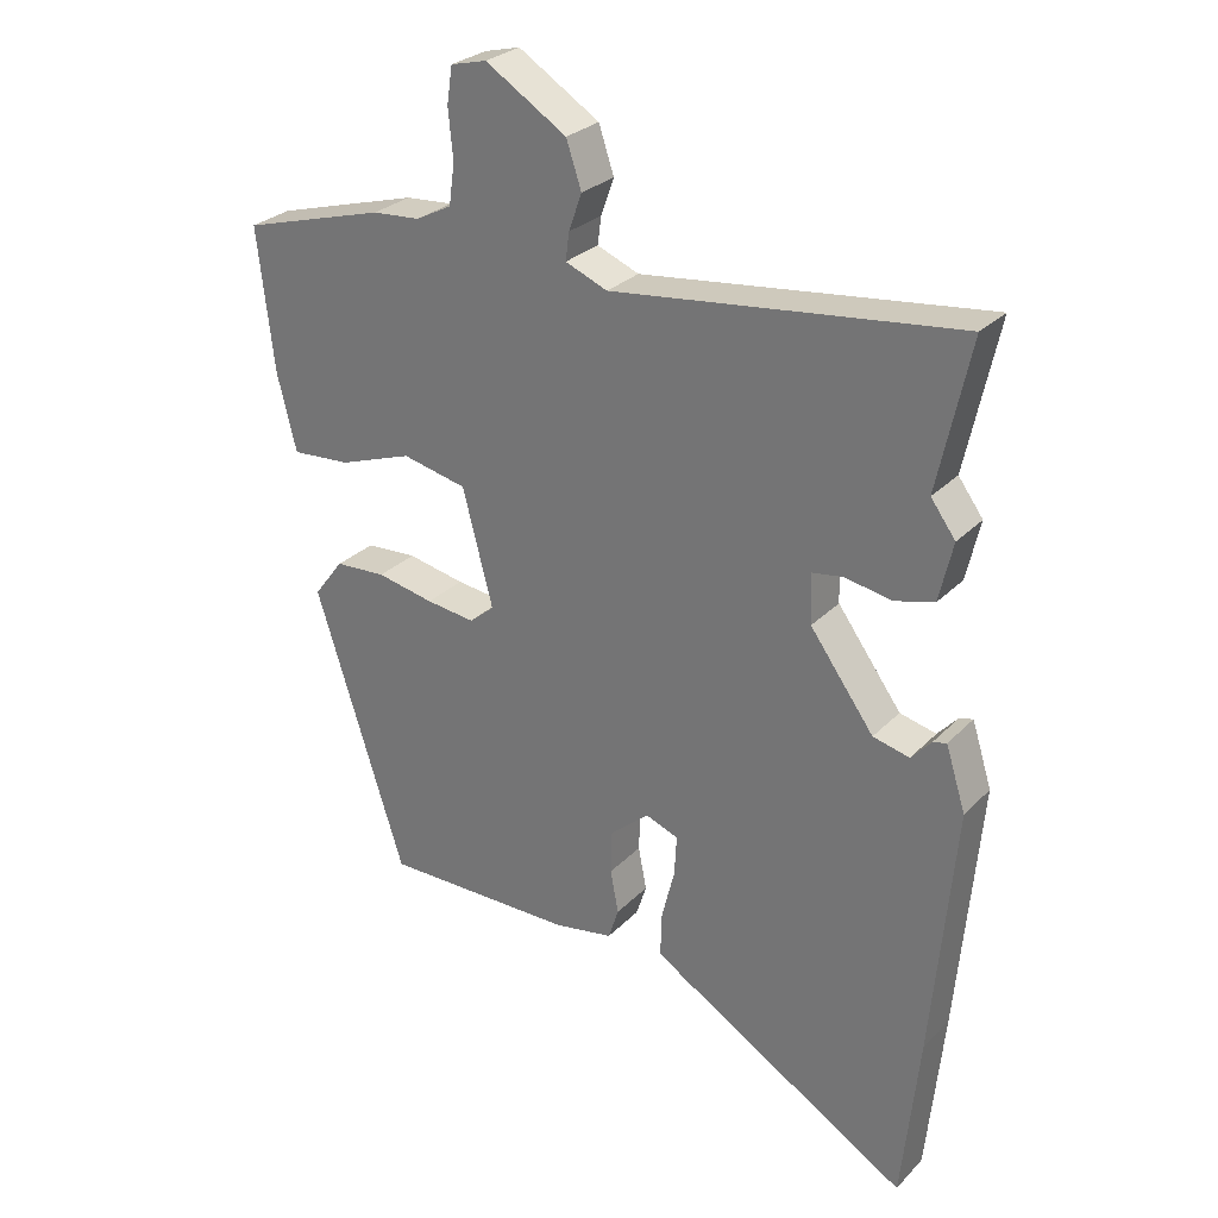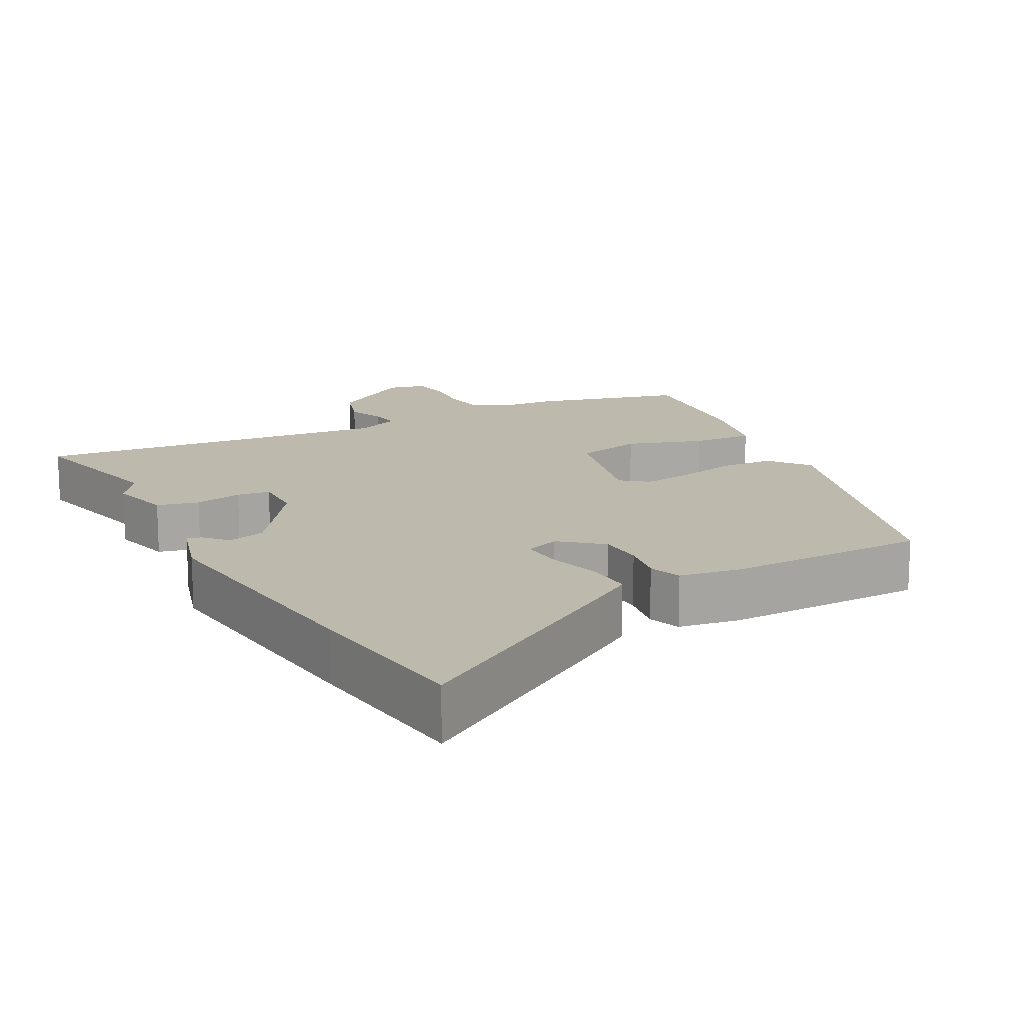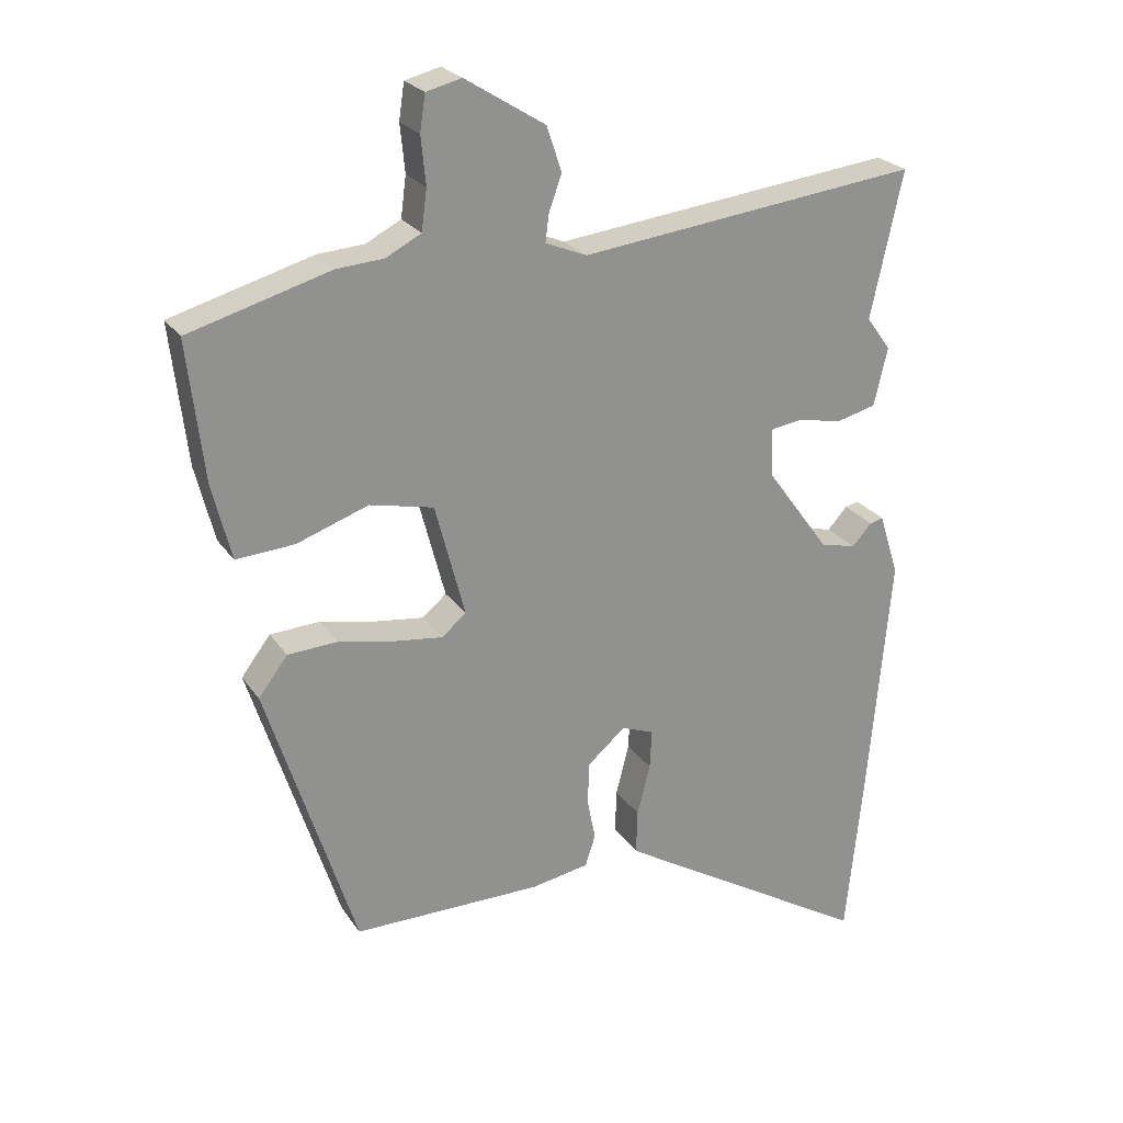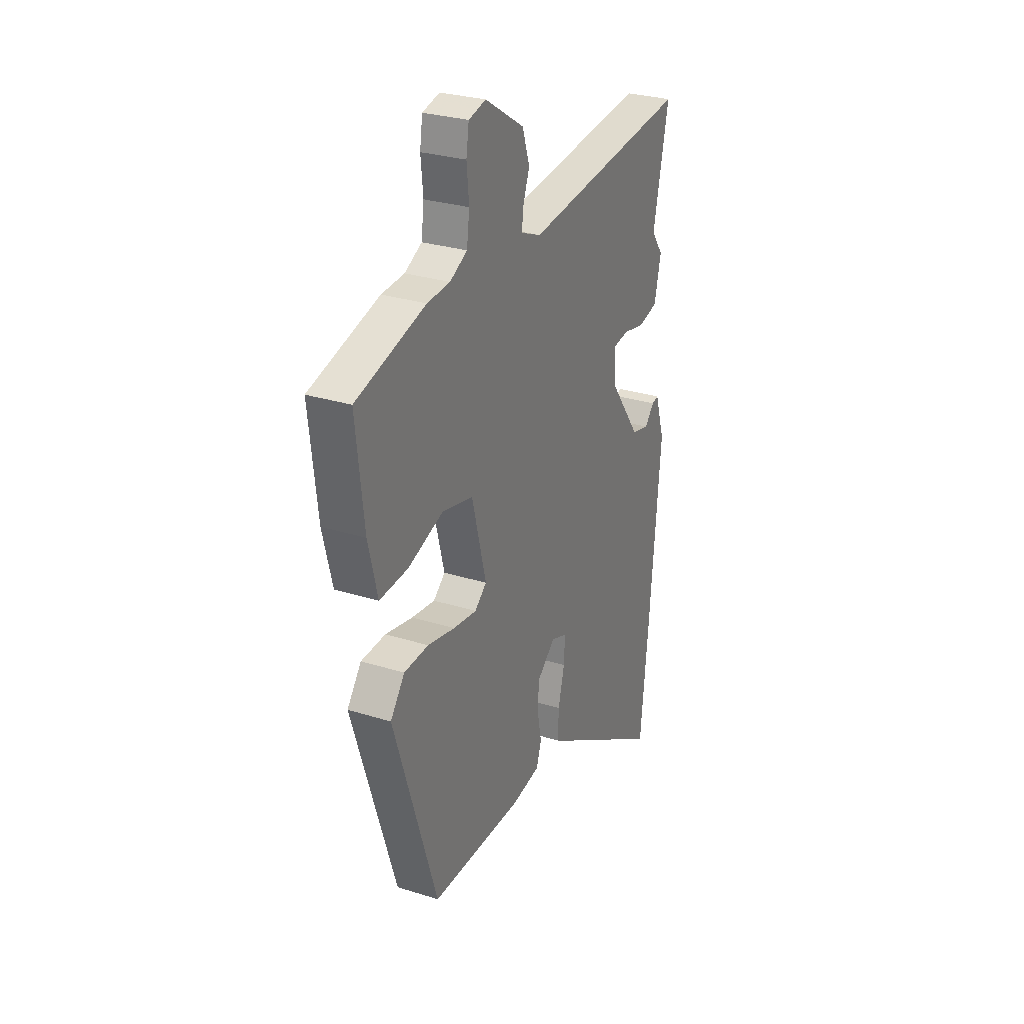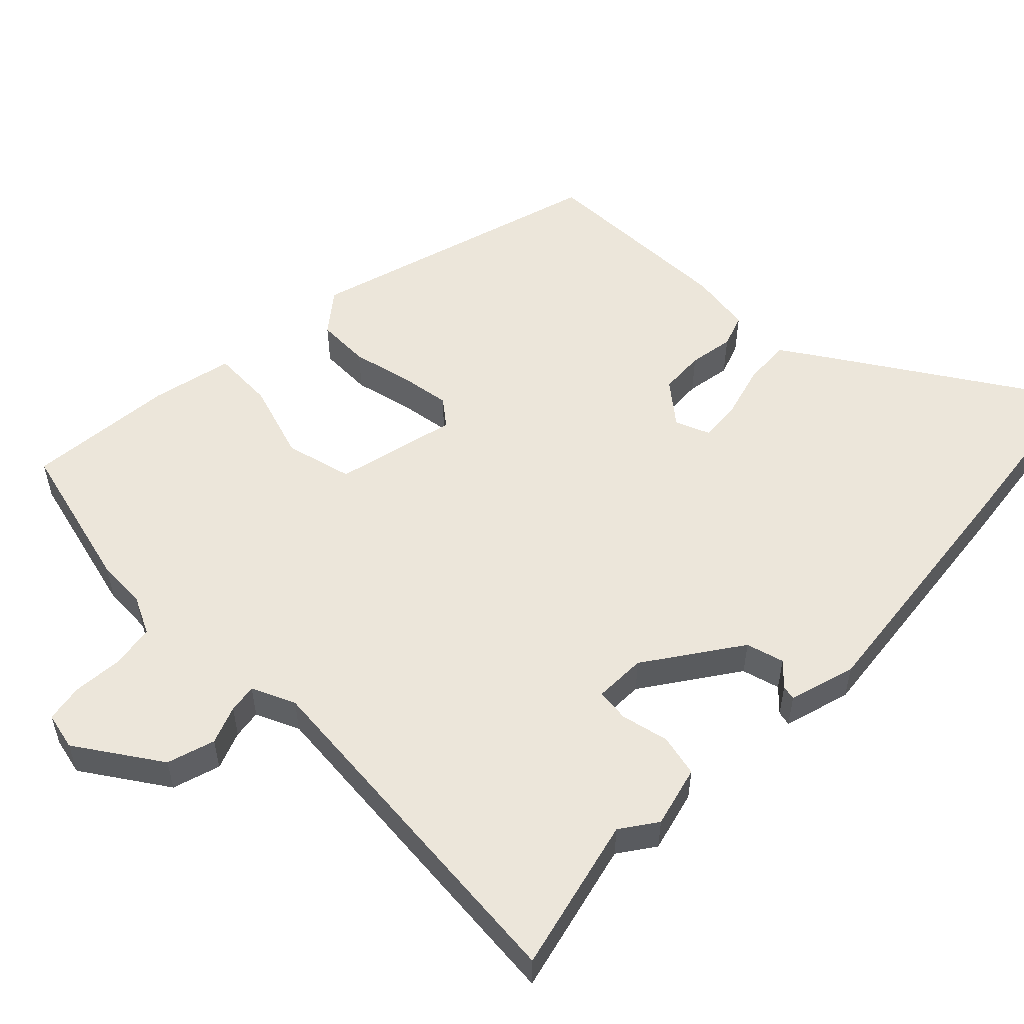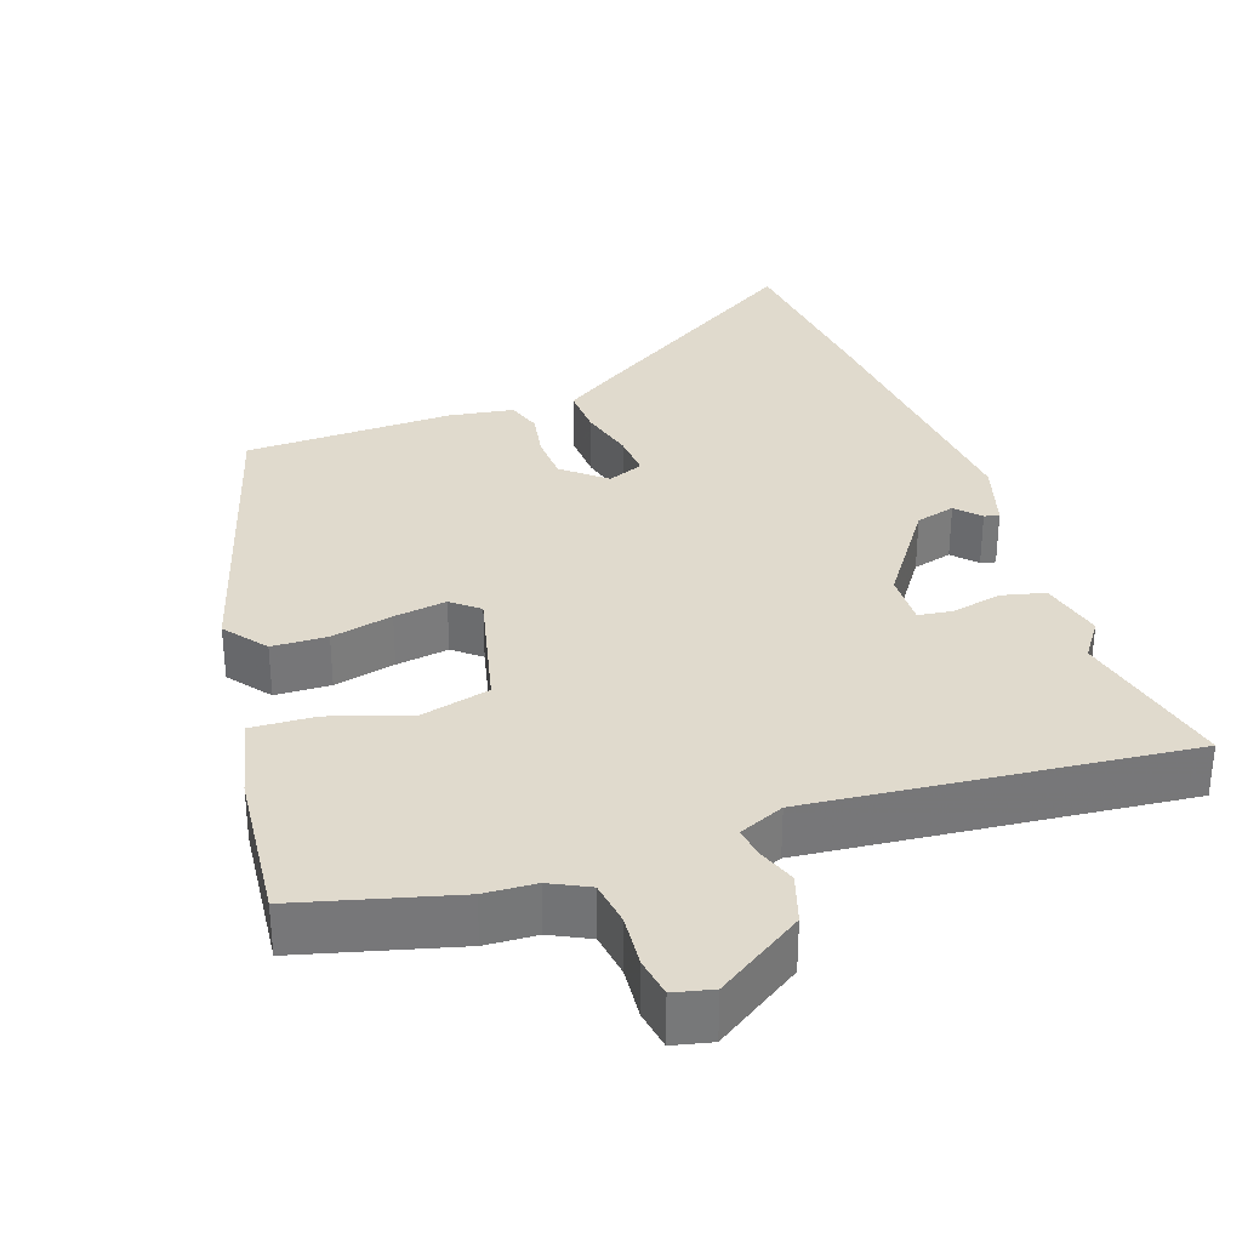
<metadata>
{"format":"obj","ext":"obj","renderer":"f3d","projection":"perspective","resolution":1024,"background":"white","views":[{"elev":27.8,"azim":34.0,"up":"+Z"},{"elev":15.3,"azim":151.0,"up":"+Y"},{"elev":24.3,"azim":-25.8,"up":"+Z"},{"elev":28.5,"azim":-64.6,"up":"+Z"},{"elev":54.3,"azim":43.1,"up":"+Y"},{"elev":33.1,"azim":-20.0,"up":"+Y"}]}
</metadata>
<code>
v -0.554 0.07 0.485
v -0.345 0.07 0.544
v -0.276 0.07 0.549
v -0.224 0.07 0.576
v -0.216 0.07 0.636
v -0.223 0.07 0.706
v -0.215 0.07 0.759
v -0.163 0.07 0.772
v -0.045 0.07 0.698
v -0.023 0.07 0.632
v -0.042 0.07 0.579
v -0.047 0.07 0.539
v 0.014 0.07 0.514
v 0.516 0.07 0.573
v 0.469 0.07 0.357
v 0.505 0.07 0.308
v 0.485 0.07 0.222
v 0.427 0.07 0.207
v 0.36 0.07 0.22
v 0.314 0.07 0.213
v 0.317 0.07 0.141
v 0.41 0.07 0.013
v 0.463 0.07 0
v 0.492 0.07 0.032
v 0.512 0.07 0.037
v 0.541 0.07 -0.055
v 0.508 0.07 -0.422
v 0.483 0.07 -0.666
v 0.152 0.07 -0.466
v 0.102 0.07 -0.435
v 0.104 0.07 -0.37
v 0.123 0.07 -0.295
v 0.126 0.07 -0.237
v 0.078 0.07 -0.219
v 0.022 0.07 -0.267
v 0.02 0.07 -0.33
v 0.032 0.07 -0.392
v 0.017 0.07 -0.438
v -0.069 0.07 -0.453
v -0.348 0.07 -0.453
v -0.479 0.07 -0.044
v -0.436 0.07 0.013
v -0.362 0.07 0.017
v -0.279 0.07 0
v -0.208 0.07 -0.009
v -0.172 0.07 0.021
v -0.216 0.07 0.189
v -0.31 0.07 0.21
v -0.416 0.07 0.173
v -0.502 0.07 0.167
v -0.53 0.07 0.279
v -0.554 0 0.485
v -0.345 0 0.544
v -0.276 0 0.549
v -0.224 0 0.576
v -0.216 0 0.636
v -0.223 0 0.706
v -0.215 0 0.759
v -0.163 0 0.772
v -0.045 0 0.698
v -0.023 0 0.632
v -0.042 0 0.579
v -0.047 0 0.539
v 0.014 0 0.514
v 0.516 0 0.573
v 0.469 0 0.357
v 0.505 0 0.308
v 0.485 0 0.222
v 0.427 0 0.207
v 0.36 0 0.22
v 0.314 0 0.213
v 0.317 0 0.141
v 0.41 0 0.013
v 0.463 0 0
v 0.492 0 0.032
v 0.512 0 0.037
v 0.541 0 -0.055
v 0.508 0 -0.422
v 0.483 0 -0.666
v 0.152 0 -0.466
v 0.102 0 -0.435
v 0.104 0 -0.37
v 0.123 0 -0.295
v 0.126 0 -0.237
v 0.078 0 -0.219
v 0.022 0 -0.267
v 0.02 0 -0.33
v 0.032 0 -0.392
v 0.017 0 -0.438
v -0.069 0 -0.453
v -0.348 0 -0.453
v -0.479 0 -0.044
v -0.436 0 0.013
v -0.362 0 0.017
v -0.279 0 0
v -0.208 0 -0.009
v -0.172 0 0.021
v -0.216 0 0.189
v -0.31 0 0.21
v -0.416 0 0.173
v -0.502 0 0.167
v -0.53 0 0.279
f 1 2 3
f 51 1 3
f 50 51 3
f 49 50 3
f 48 49 3
f 47 48 3 4
f 46 47 4 5
f 42 43 44
f 41 42 44
f 40 41 44
f 39 40 44
f 38 39 44
f 37 38 44
f 36 37 44
f 35 36 44 45
f 34 35 45 46
f 30 31 32
f 29 30 32
f 28 29 32
f 27 28 32
f 26 27 32
f 25 26 32
f 23 24 25
f 17 18 19
f 16 17 19
f 15 16 19
f 15 19 20
f 14 15 20
f 13 14 20
f 12 13 20 21
f 9 10 11
f 8 9 11
f 7 8 11
f 6 7 11
f 5 6 11
f 5 11 12
f 12 21 22
f 5 12 22
f 46 5 22
f 34 46 22
f 33 34 22
f 33 22 23
f 32 33 23
f 23 25 32
f 54 53 52
f 54 52 102
f 54 102 101
f 54 101 100
f 54 100 99
f 55 54 99 98
f 56 55 98 97
f 95 94 93
f 95 93 92
f 95 92 91
f 95 91 90
f 95 90 89
f 95 89 88
f 95 88 87
f 96 95 87 86
f 97 96 86 85
f 83 82 81
f 83 81 80
f 83 80 79
f 83 79 78
f 83 78 77
f 83 77 76
f 76 75 74
f 70 69 68
f 70 68 67
f 70 67 66
f 71 70 66
f 71 66 65
f 71 65 64
f 72 71 64 63
f 62 61 60
f 62 60 59
f 62 59 58
f 62 58 57
f 62 57 56
f 63 62 56
f 73 72 63
f 73 63 56
f 73 56 97
f 73 97 85
f 73 85 84
f 74 73 84
f 74 84 83
f 83 76 74
f 1 52 53 2
f 2 53 54 3
f 3 54 55 4
f 4 55 56 5
f 5 56 57 6
f 6 57 58 7
f 7 58 59 8
f 8 59 60 9
f 9 60 61 10
f 10 61 62 11
f 11 62 63 12
f 12 63 64 13
f 13 64 65 14
f 14 65 66 15
f 15 66 67 16
f 16 67 68 17
f 17 68 69 18
f 18 69 70 19
f 19 70 71 20
f 20 71 72 21
f 21 72 73 22
f 22 73 74 23
f 23 74 75 24
f 24 75 76 25
f 25 76 77 26
f 26 77 78 27
f 27 78 79 28
f 28 79 80 29
f 29 80 81 30
f 30 81 82 31
f 31 82 83 32
f 32 83 84 33
f 33 84 85 34
f 34 85 86 35
f 35 86 87 36
f 36 87 88 37
f 37 88 89 38
f 38 89 90 39
f 39 90 91 40
f 40 91 92 41
f 41 92 93 42
f 42 93 94 43
f 43 94 95 44
f 44 95 96 45
f 45 96 97 46
f 46 97 98 47
f 47 98 99 48
f 48 99 100 49
f 49 100 101 50
f 50 101 102 51
f 51 102 52 1

</code>
